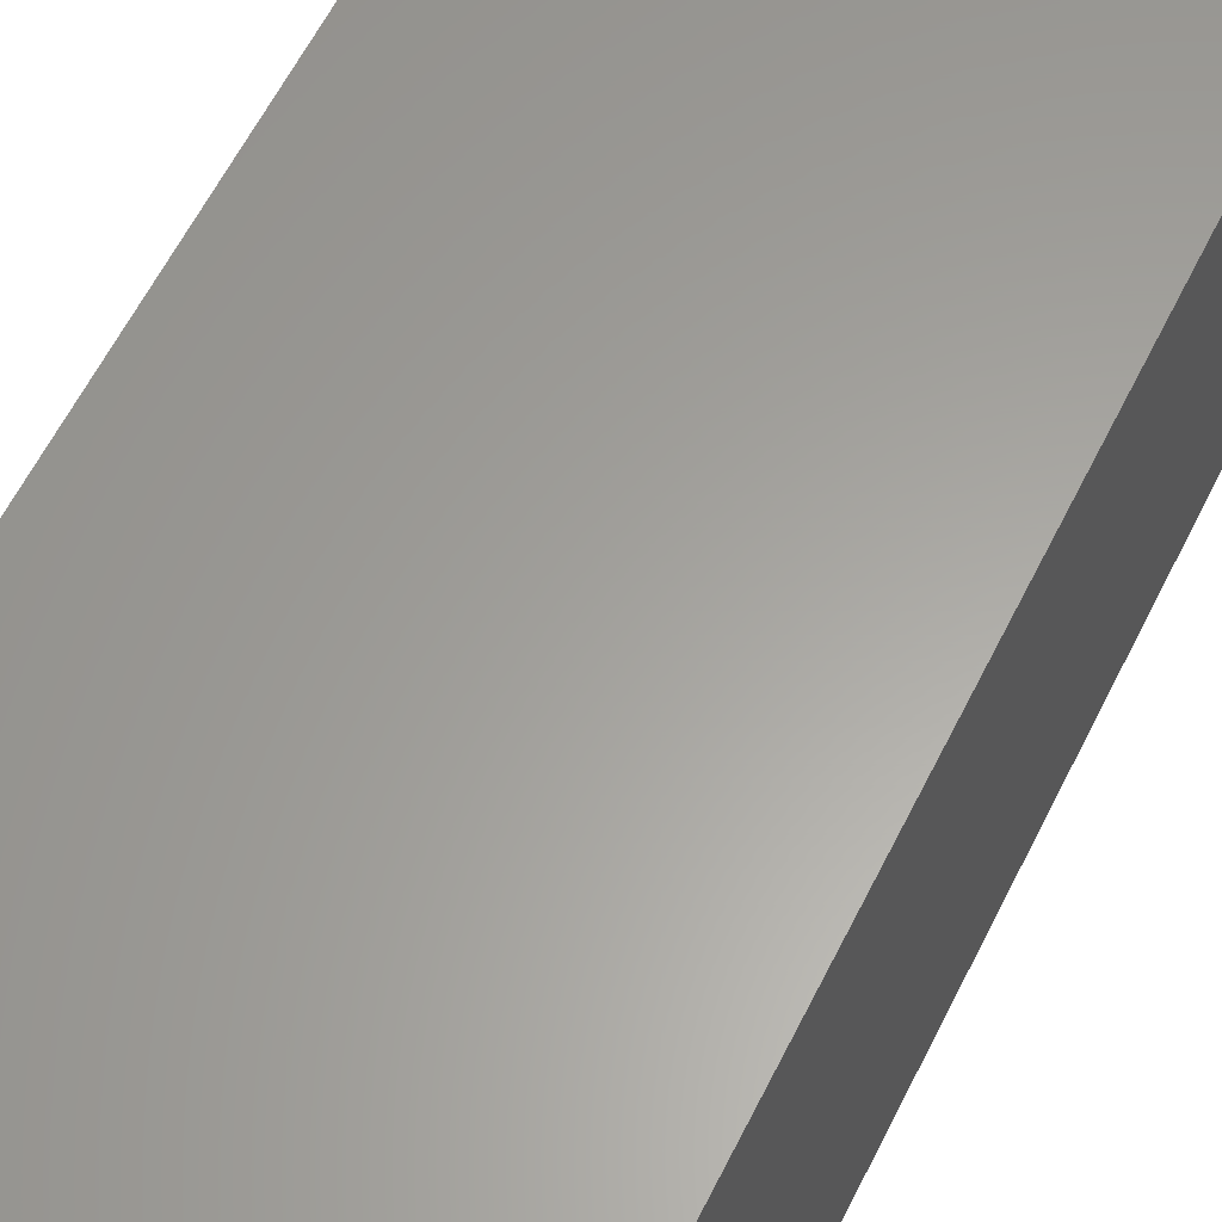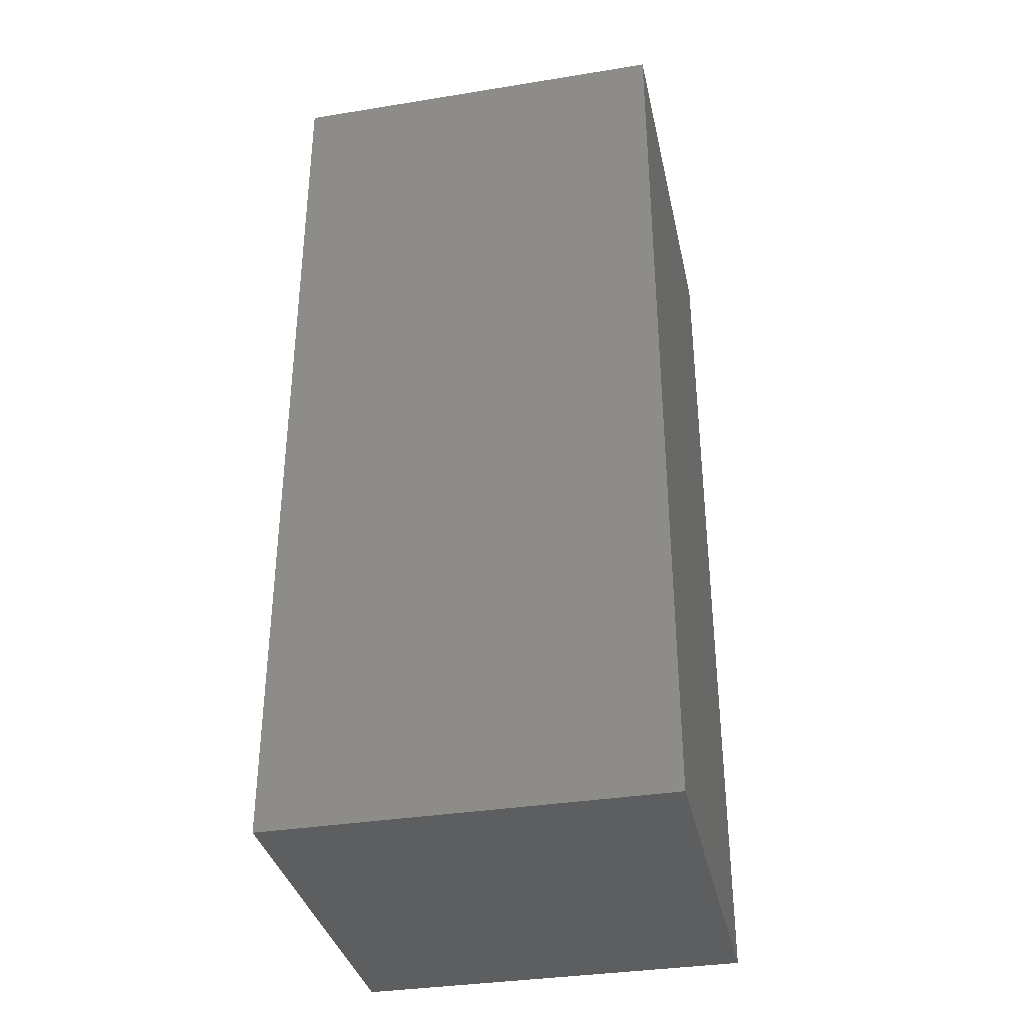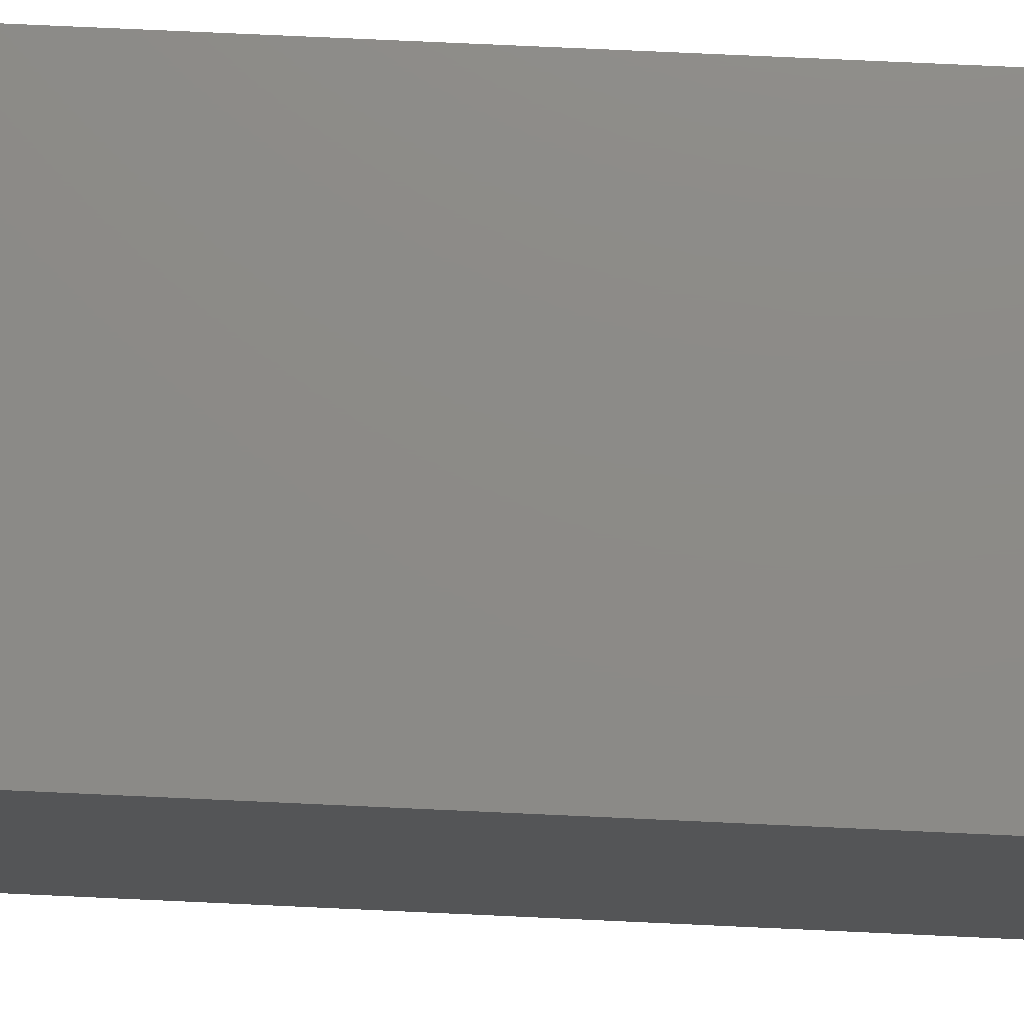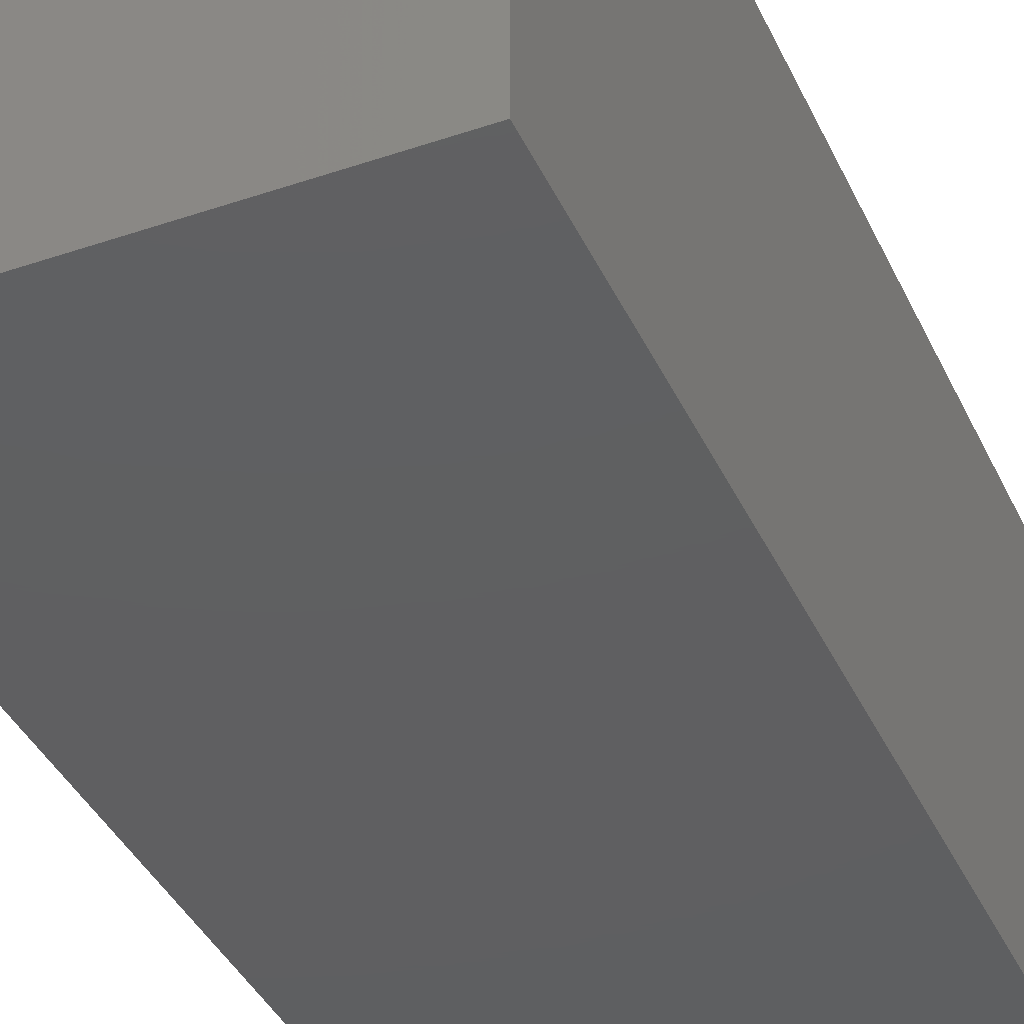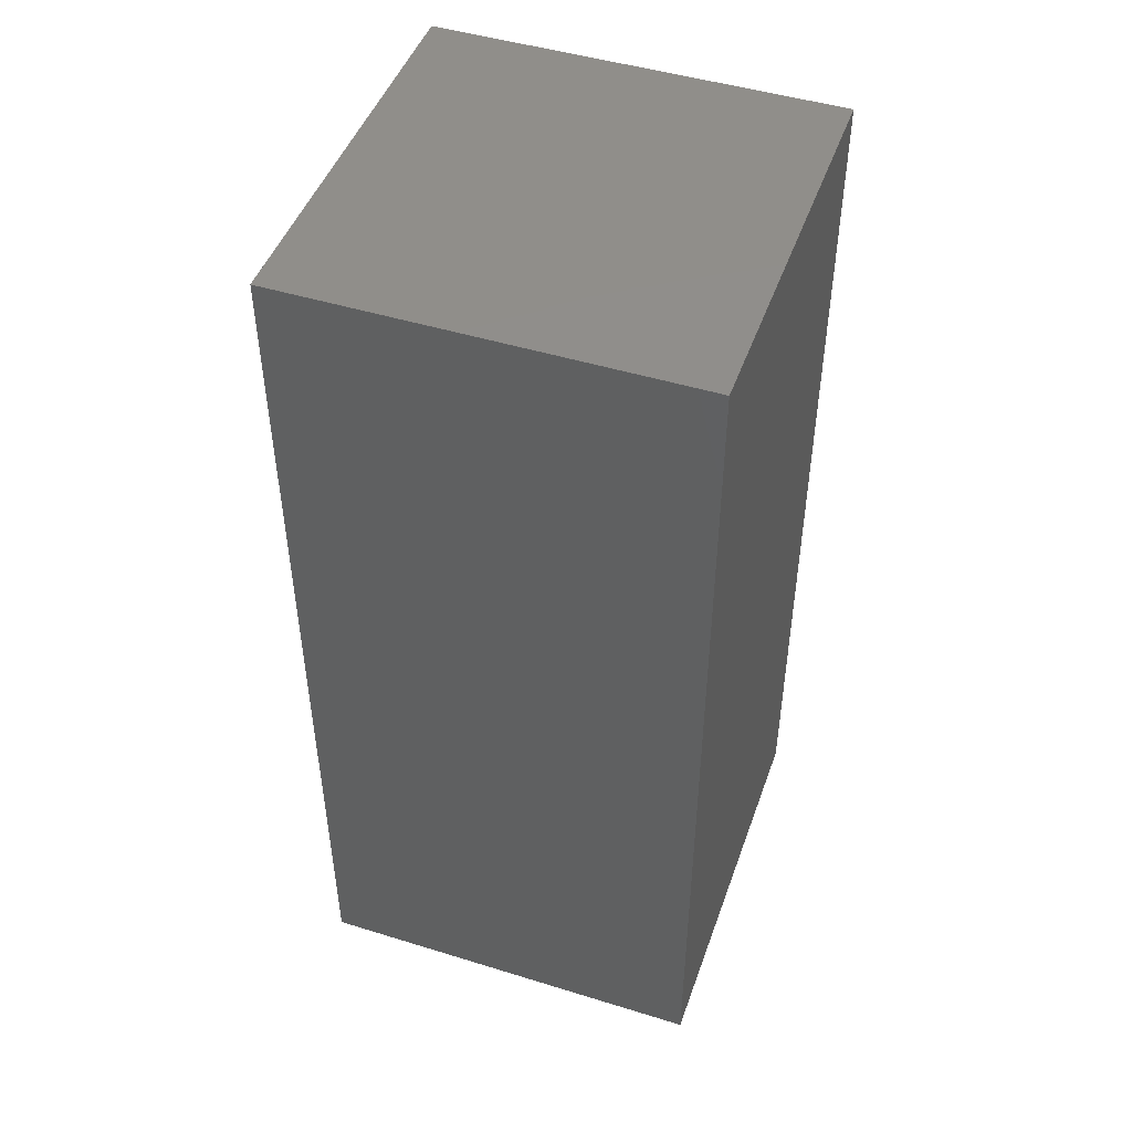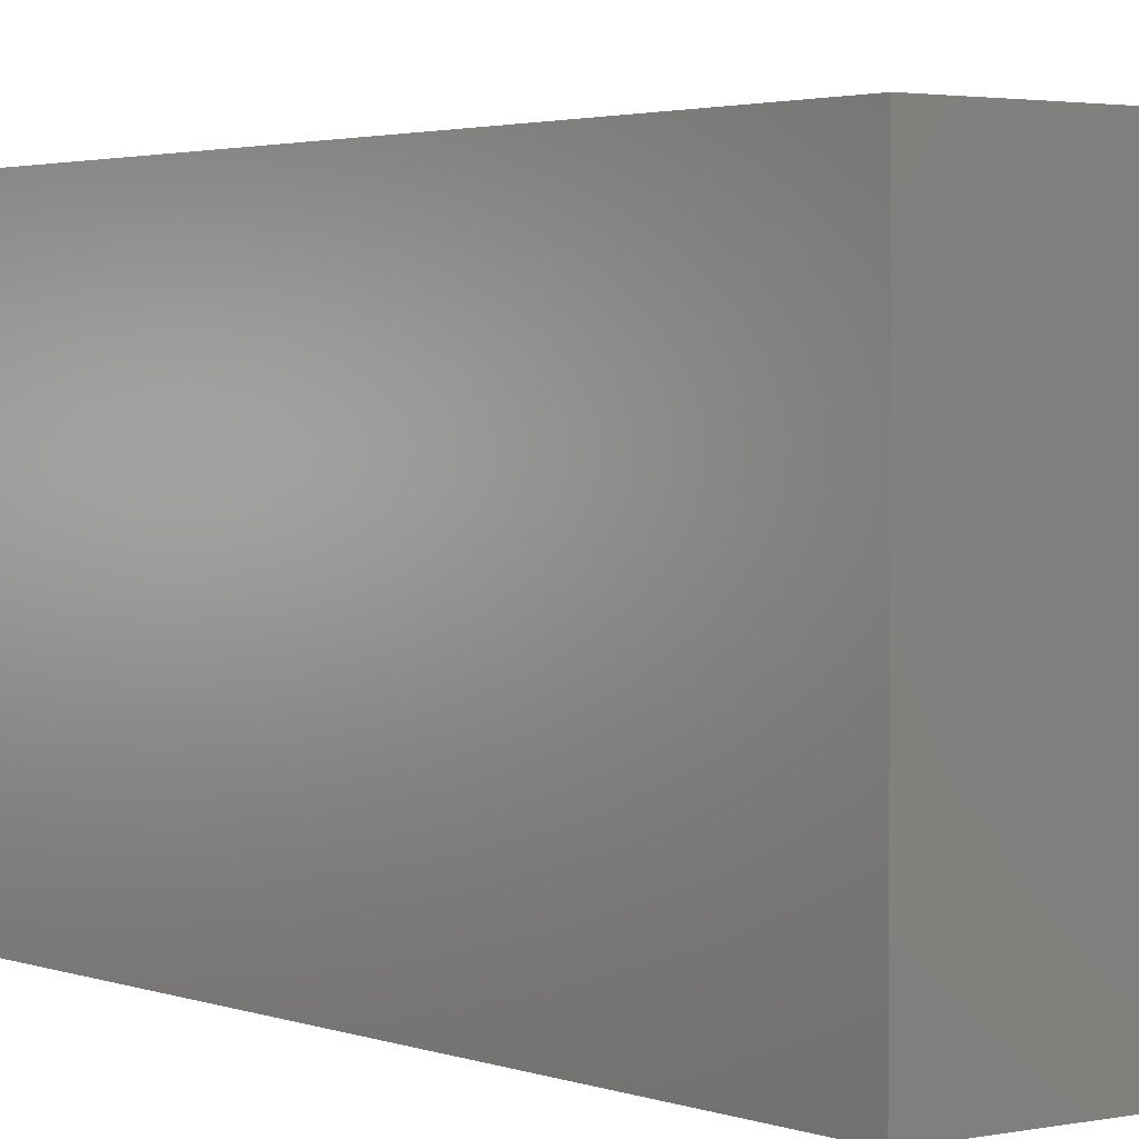
<metadata>
{"format":"stl","ext":"stl","renderer":"f3d","projection":"perspective","resolution":1024,"background":"white","views":[{"elev":61.4,"azim":26.6,"up":"+Z"},{"elev":-35.2,"azim":-167.9,"up":"+Y"},{"elev":76.8,"azim":92.6,"up":"+Z"},{"elev":-39.1,"azim":23.1,"up":"+Z"},{"elev":47.3,"azim":109.2,"up":"+Y"},{"elev":2.4,"azim":143.1,"up":"+Z"}]}
</metadata>
<code>
# stl→obj: 8 verts, 12 faces
v 1.475 3.475 1.5
v 1.475 -3.475 -1.5
v 1.475 3.475 -1.5
v -1.475 3.475 1.5
v -1.475 3.475 -1.5
v -1.475 -3.475 1.5
v 1.475 -3.475 1.5
v -1.475 -3.475 -1.5
f 1 2 3
f 4 5 6
f 3 5 1
f 1 5 4
f 4 7 1
f 6 7 4
f 8 2 6
f 5 2 8
f 3 2 5
f 6 5 8
f 7 2 1
f 6 2 7

</code>
